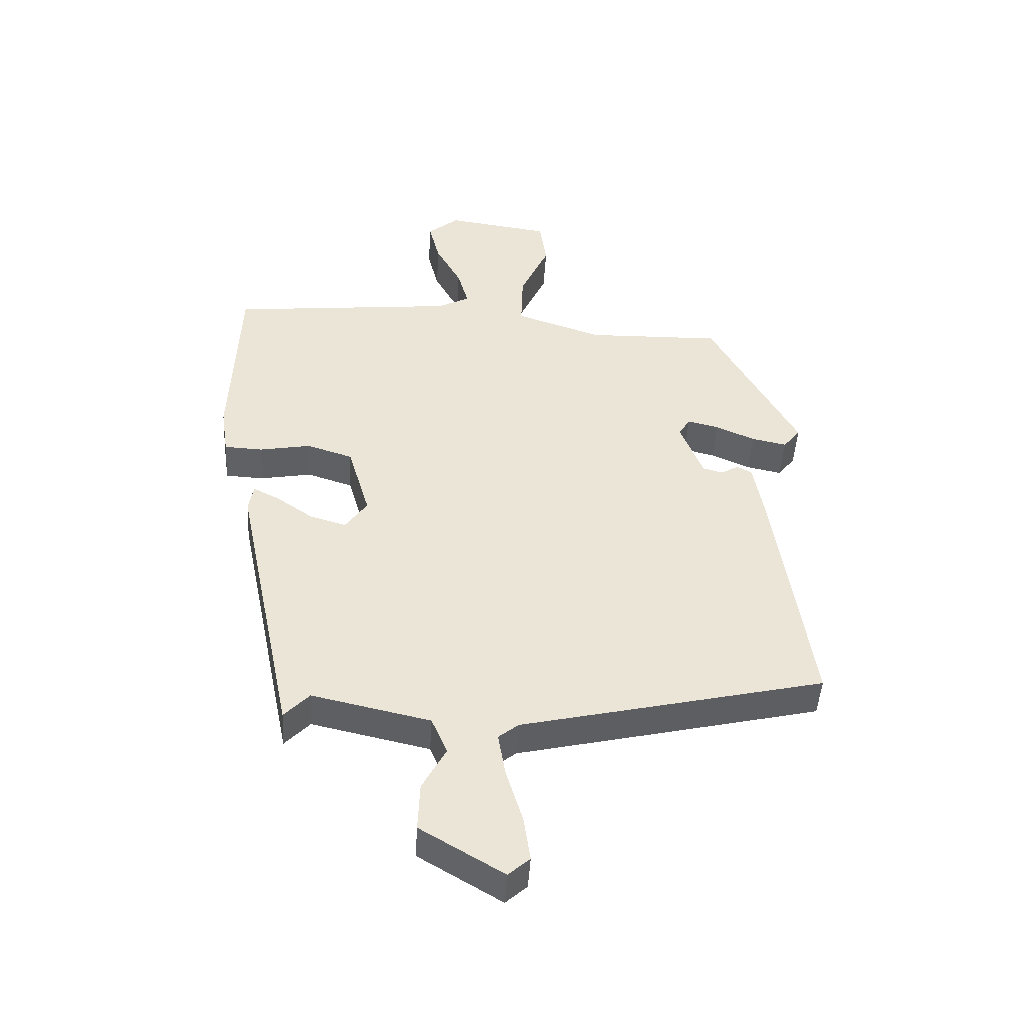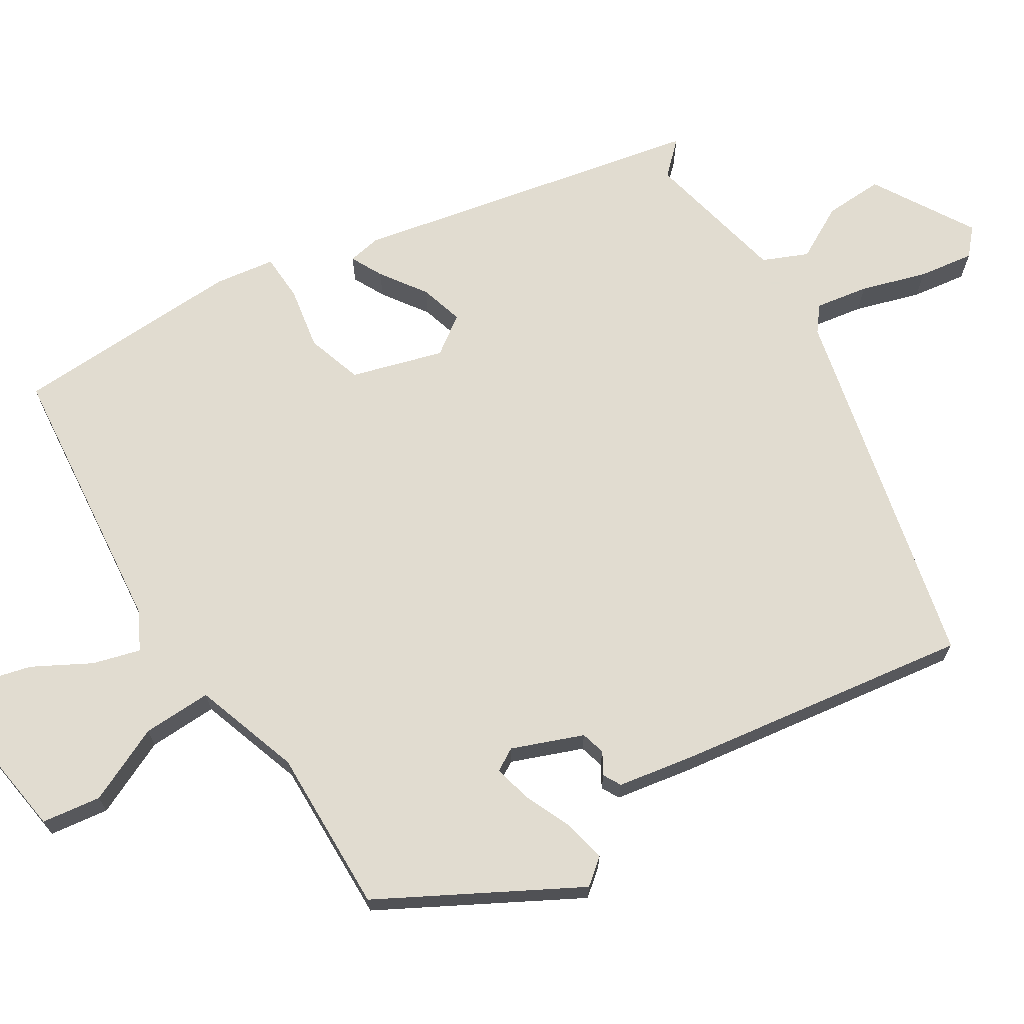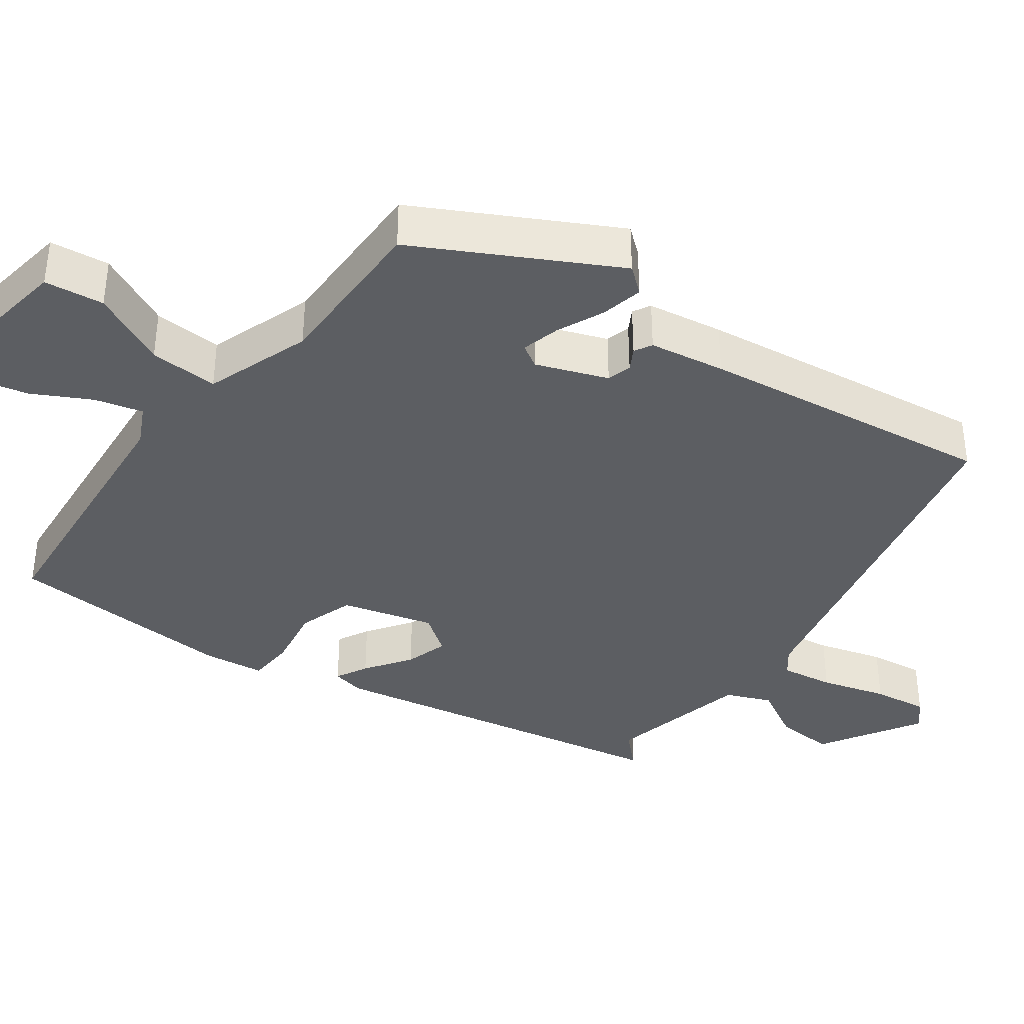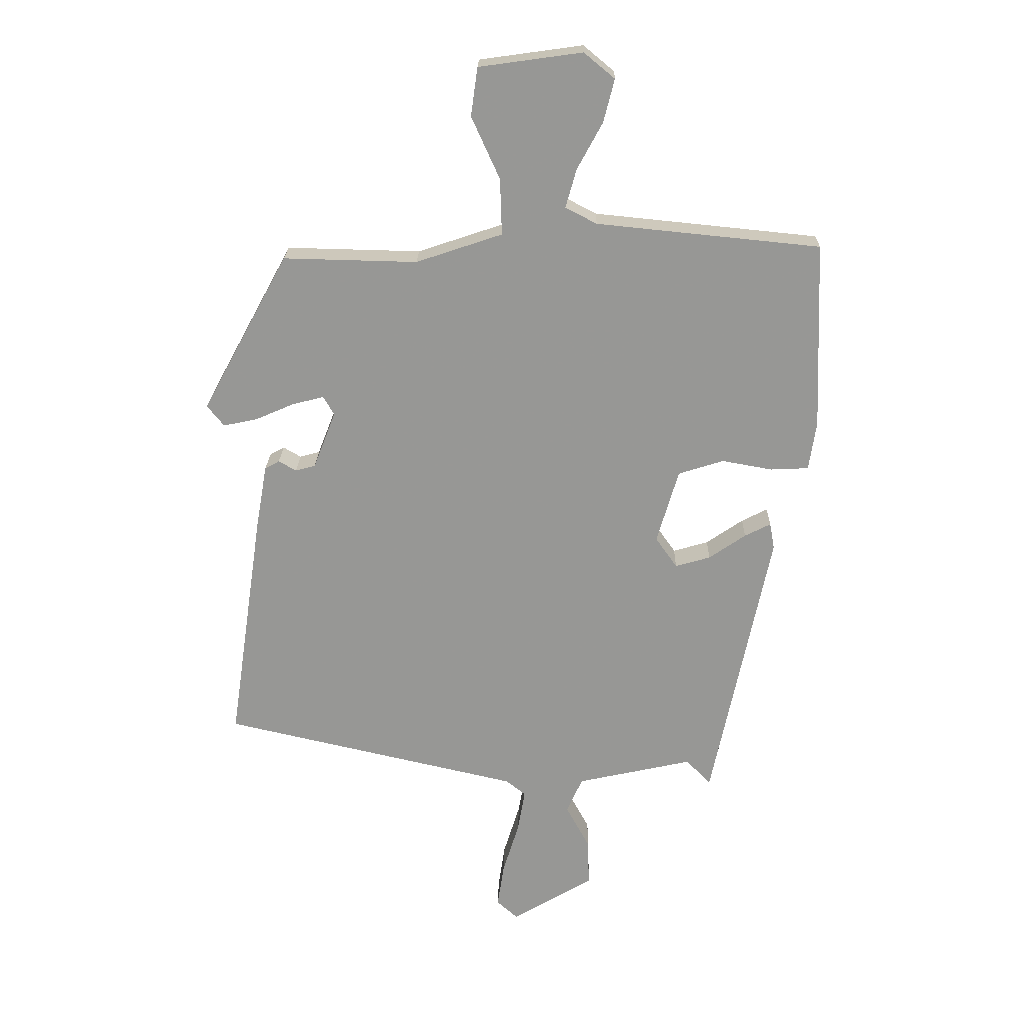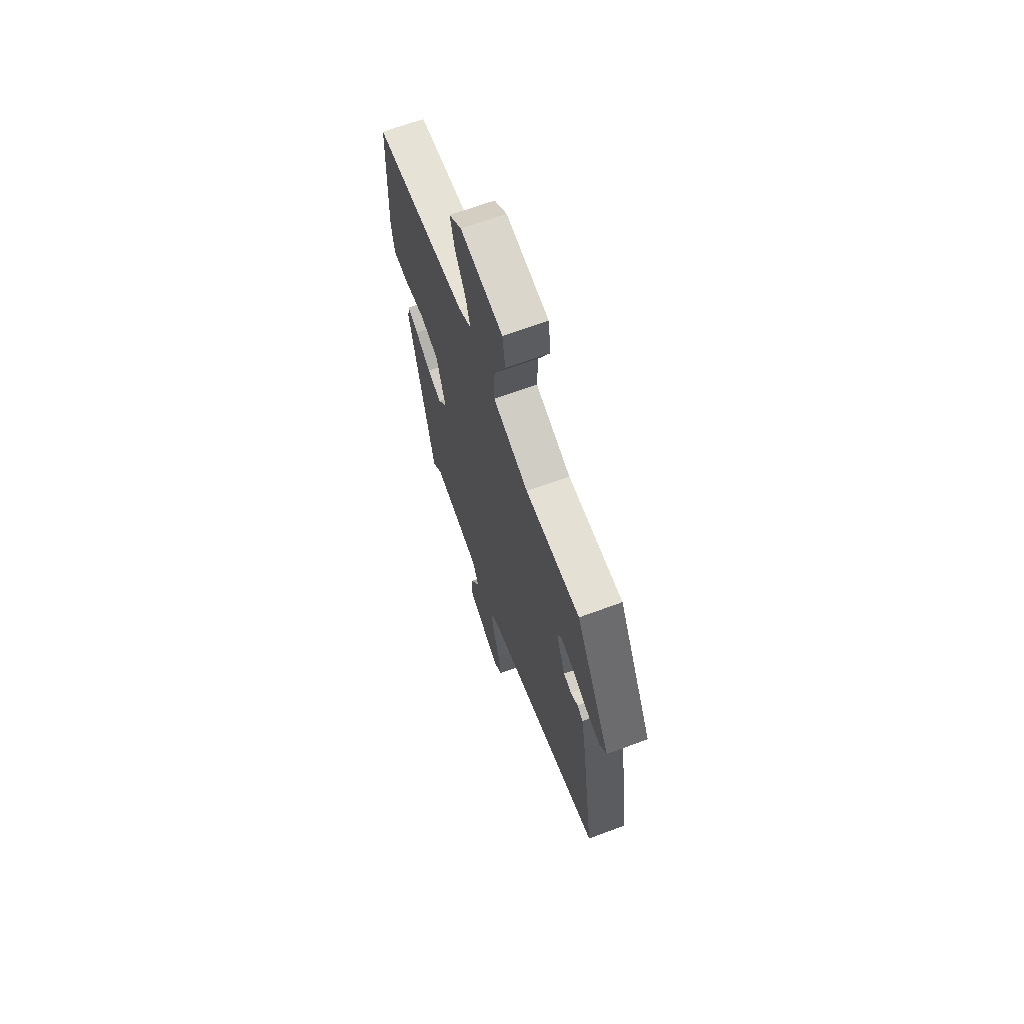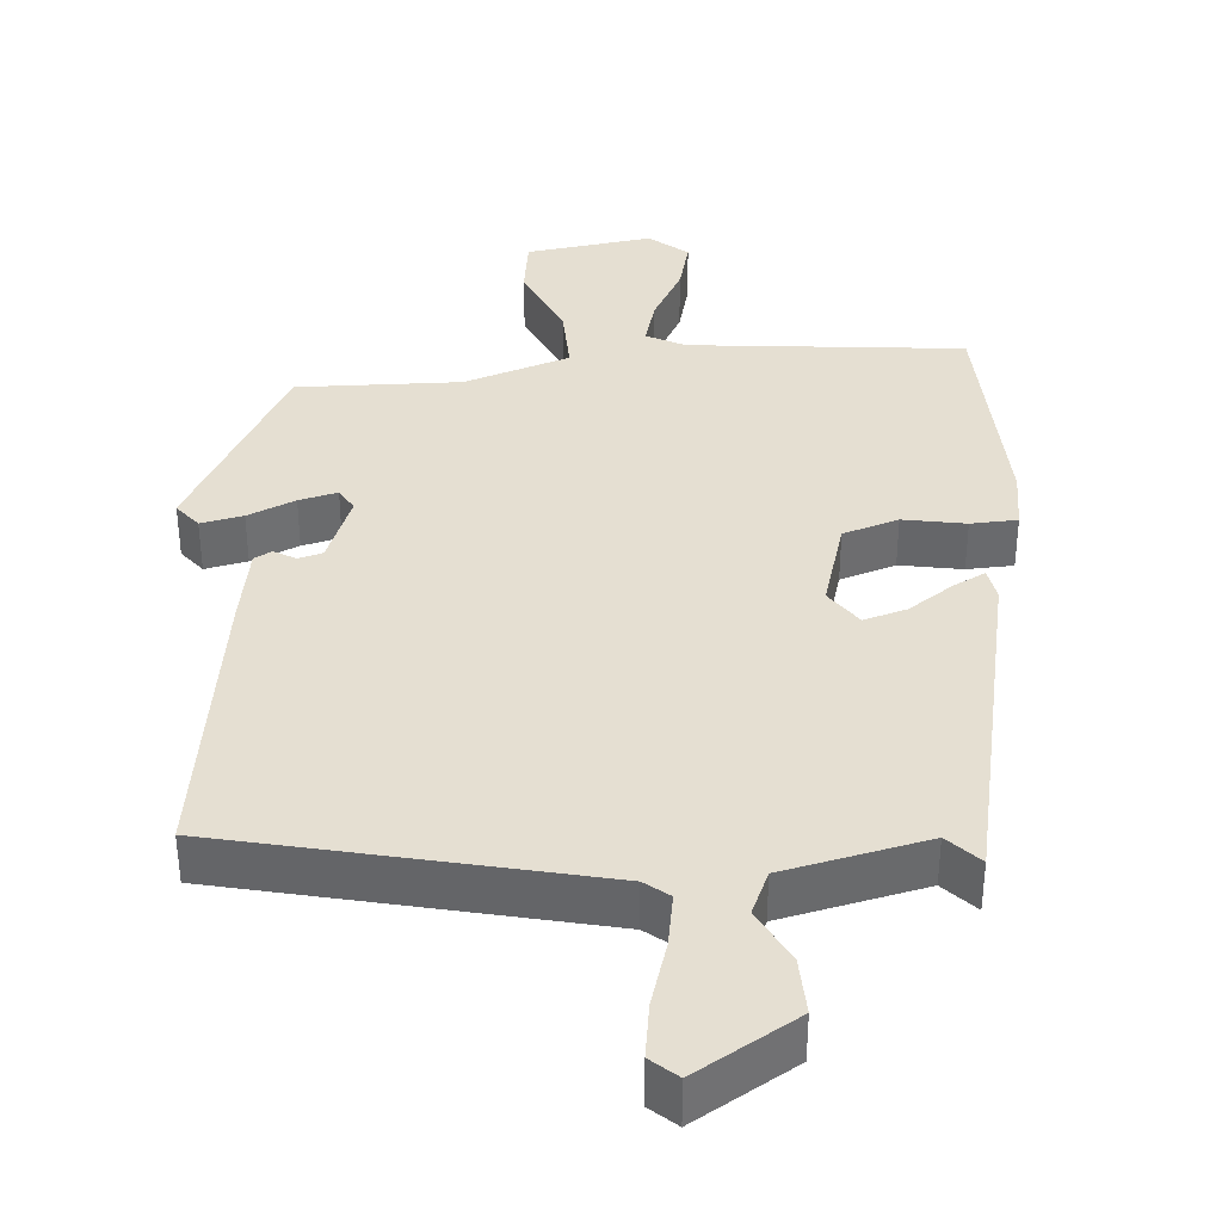
<metadata>
{"format":"obj","ext":"obj","renderer":"f3d","projection":"perspective","resolution":1024,"background":"white","views":[{"elev":-46.1,"azim":-3.3,"up":"+Z"},{"elev":69.4,"azim":58.0,"up":"+Y"},{"elev":-38.2,"azim":53.0,"up":"+Y"},{"elev":21.7,"azim":-178.7,"up":"+Z"},{"elev":67.0,"azim":69.6,"up":"+Z"},{"elev":37.4,"azim":175.6,"up":"+Y"}]}
</metadata>
<code>
v -0.356 0.07 -0.503
v -0.453 0.07 -0.034
v -0.445 0.07 0.01
v -0.402 0.07 -0.012
v -0.341 0.07 -0.054
v -0.283 0.07 -0.071
v -0.247 0.07 -0.02
v -0.283 0.07 0.103
v -0.358 0.07 0.127
v -0.442 0.07 0.112
v -0.505 0.07 0.115
v -0.517 0.07 0.196
v -0.505 0.07 0.507
v -0.134 0.07 0.544
v -0.082 0.07 0.571
v -0.1 0.07 0.635
v -0.142 0.07 0.712
v -0.16 0.07 0.783
v -0.109 0.07 0.825
v 0.062 0.07 0.801
v 0.073 0.07 0.721
v 0.026 0.07 0.618
v 0.023 0.07 0.525
v 0.166 0.07 0.477
v 0.388 0.07 0.482
v 0.531 0.07 0.22
v 0.503 0.07 0.185
v 0.446 0.07 0.197
v 0.382 0.07 0.225
v 0.33 0.07 0.238
v 0.312 0.07 0.207
v 0.349 0.07 0.112
v 0.382 0.07 0.103
v 0.411 0.07 0.12
v 0.435 0.07 0.107
v 0.453 0.07 0.005
v 0.511 0.07 -0.392
v 0.016 0.07 -0.505
v -0.017 0.07 -0.531
v -0.005 0.07 -0.602
v 0.022 0.07 -0.69
v 0.033 0.07 -0.764
v -0.002 0.07 -0.795
v -0.138 0.07 -0.714
v -0.135 0.07 -0.635
v -0.096 0.07 -0.563
v -0.122 0.07 -0.503
v -0.315 0.07 -0.46
v -0.356 0 -0.503
v -0.453 0 -0.034
v -0.445 0 0.01
v -0.402 0 -0.012
v -0.341 0 -0.054
v -0.283 0 -0.071
v -0.247 0 -0.02
v -0.283 0 0.103
v -0.358 0 0.127
v -0.442 0 0.112
v -0.505 0 0.115
v -0.517 0 0.196
v -0.505 0 0.507
v -0.134 0 0.544
v -0.082 0 0.571
v -0.1 0 0.635
v -0.142 0 0.712
v -0.16 0 0.783
v -0.109 0 0.825
v 0.062 0 0.801
v 0.073 0 0.721
v 0.026 0 0.618
v 0.023 0 0.525
v 0.166 0 0.477
v 0.388 0 0.482
v 0.531 0 0.22
v 0.503 0 0.185
v 0.446 0 0.197
v 0.382 0 0.225
v 0.33 0 0.238
v 0.312 0 0.207
v 0.349 0 0.112
v 0.382 0 0.103
v 0.411 0 0.12
v 0.435 0 0.107
v 0.453 0 0.005
v 0.511 0 -0.392
v 0.016 0 -0.505
v -0.017 0 -0.531
v -0.005 0 -0.602
v 0.022 0 -0.69
v 0.033 0 -0.764
v -0.002 0 -0.795
v -0.138 0 -0.714
v -0.135 0 -0.635
v -0.096 0 -0.563
v -0.122 0 -0.503
v -0.315 0 -0.46
f 44 45 46
f 43 44 46
f 42 43 46
f 41 42 46
f 40 41 46
f 39 40 46 47
f 38 39 47
f 38 47 48
f 37 38 48
f 36 37 48
f 35 36 48
f 34 35 48
f 33 34 48
f 27 28 29
f 26 27 29
f 25 26 29
f 24 25 29
f 23 24 29 30
f 20 21 22
f 19 20 22
f 18 19 22
f 17 18 22
f 16 17 22
f 15 16 22 23
f 23 30 31
f 15 23 31
f 14 15 31
f 12 13 14
f 11 12 14
f 10 11 14
f 9 10 14
f 3 4 5
f 2 3 5
f 1 2 5
f 48 1 5
f 48 5 6
f 48 6 7
f 33 48 7
f 32 33 7
f 14 31 32
f 9 14 32
f 8 9 32
f 7 8 32
f 94 93 92
f 94 92 91
f 94 91 90
f 94 90 89
f 94 89 88
f 95 94 88 87
f 95 87 86
f 96 95 86
f 96 86 85
f 96 85 84
f 96 84 83
f 96 83 82
f 96 82 81
f 77 76 75
f 77 75 74
f 77 74 73
f 77 73 72
f 78 77 72 71
f 70 69 68
f 70 68 67
f 70 67 66
f 70 66 65
f 70 65 64
f 71 70 64 63
f 79 78 71
f 79 71 63
f 79 63 62
f 62 61 60
f 62 60 59
f 62 59 58
f 62 58 57
f 53 52 51
f 53 51 50
f 53 50 49
f 53 49 96
f 54 53 96
f 55 54 96
f 55 96 81
f 55 81 80
f 80 79 62
f 80 62 57
f 80 57 56
f 80 56 55
f 1 49 50 2
f 2 50 51 3
f 3 51 52 4
f 4 52 53 5
f 5 53 54 6
f 6 54 55 7
f 7 55 56 8
f 8 56 57 9
f 9 57 58 10
f 10 58 59 11
f 11 59 60 12
f 12 60 61 13
f 13 61 62 14
f 14 62 63 15
f 15 63 64 16
f 16 64 65 17
f 17 65 66 18
f 18 66 67 19
f 19 67 68 20
f 20 68 69 21
f 21 69 70 22
f 22 70 71 23
f 23 71 72 24
f 24 72 73 25
f 25 73 74 26
f 26 74 75 27
f 27 75 76 28
f 28 76 77 29
f 29 77 78 30
f 30 78 79 31
f 31 79 80 32
f 32 80 81 33
f 33 81 82 34
f 34 82 83 35
f 35 83 84 36
f 36 84 85 37
f 37 85 86 38
f 38 86 87 39
f 39 87 88 40
f 40 88 89 41
f 41 89 90 42
f 42 90 91 43
f 43 91 92 44
f 44 92 93 45
f 45 93 94 46
f 46 94 95 47
f 47 95 96 48
f 48 96 49 1

</code>
